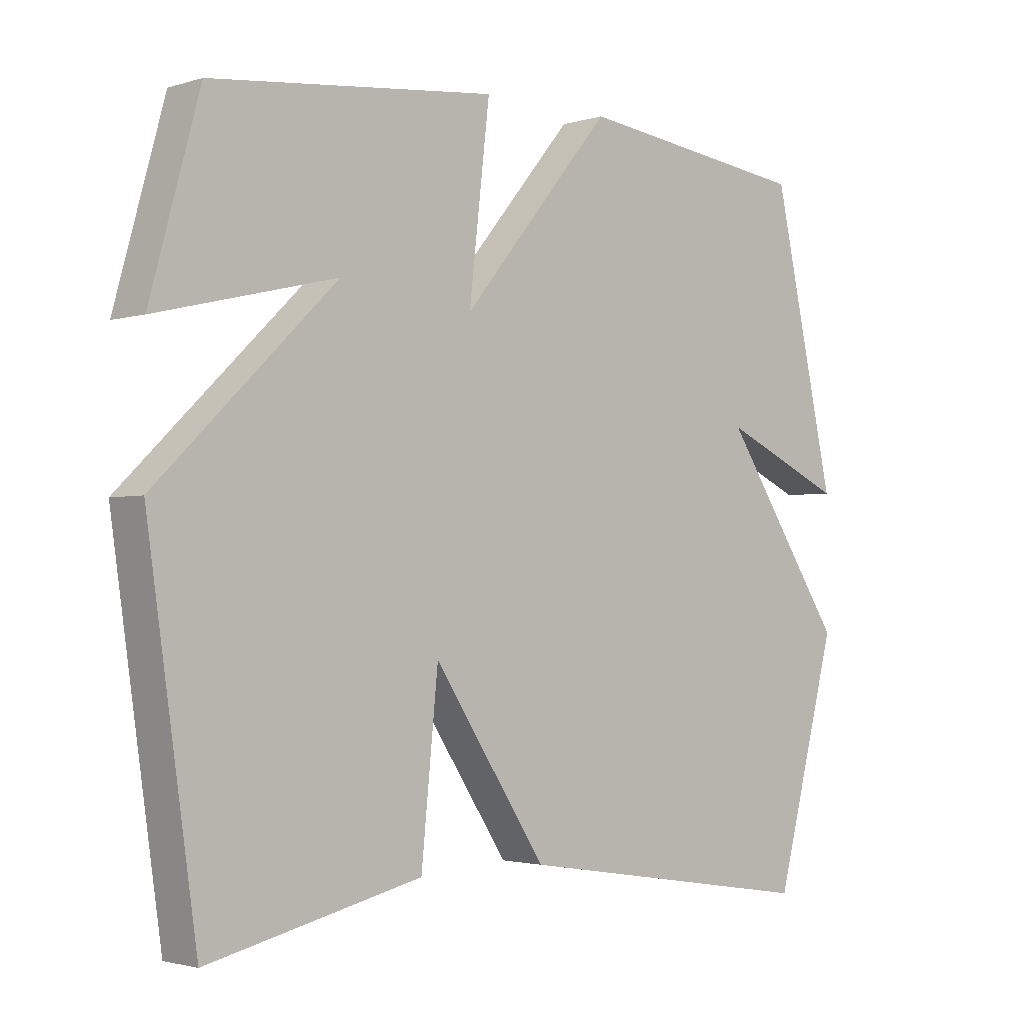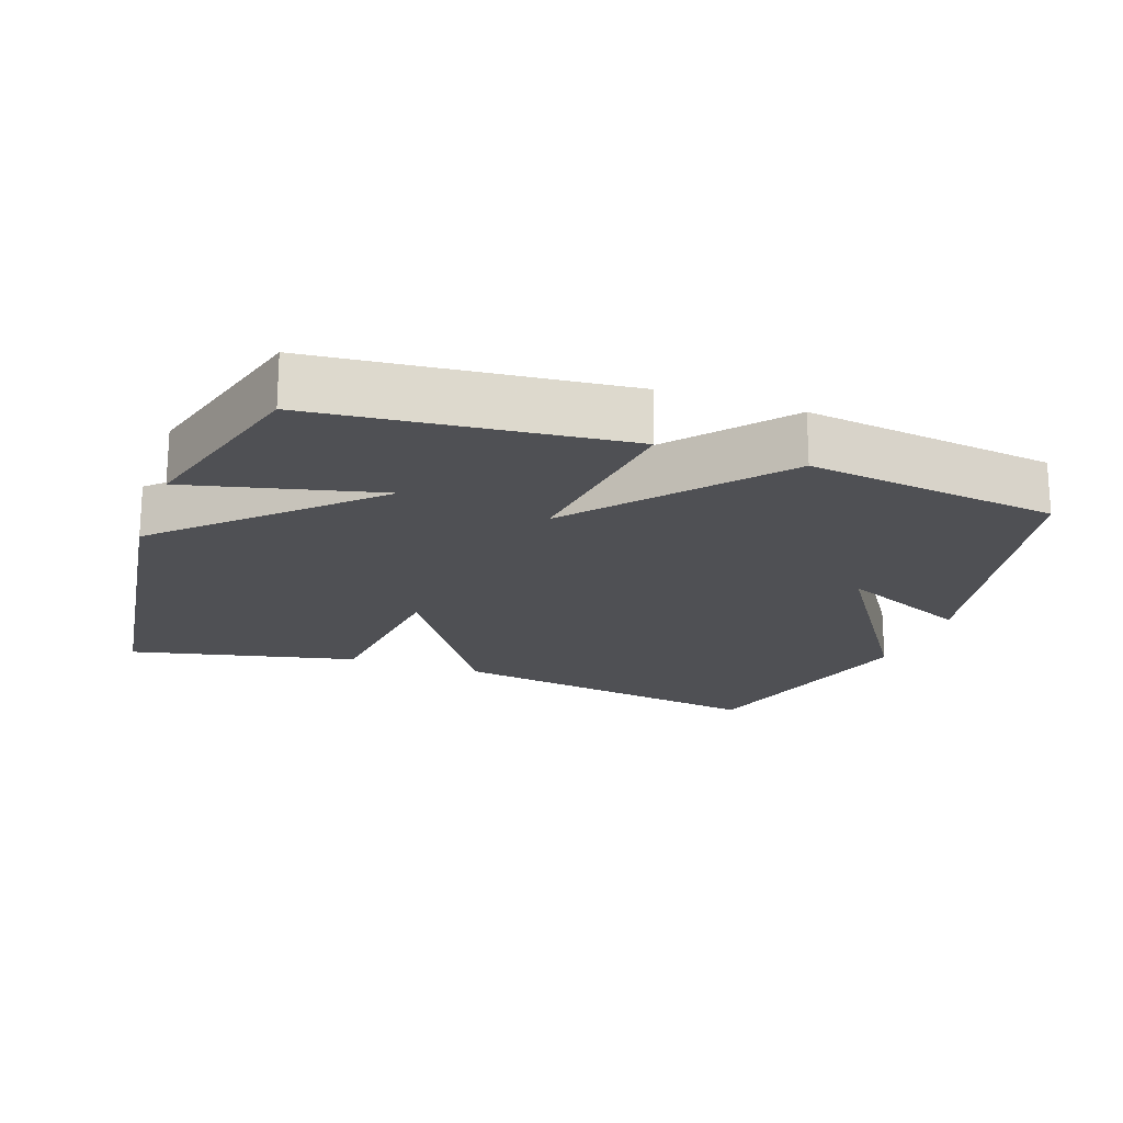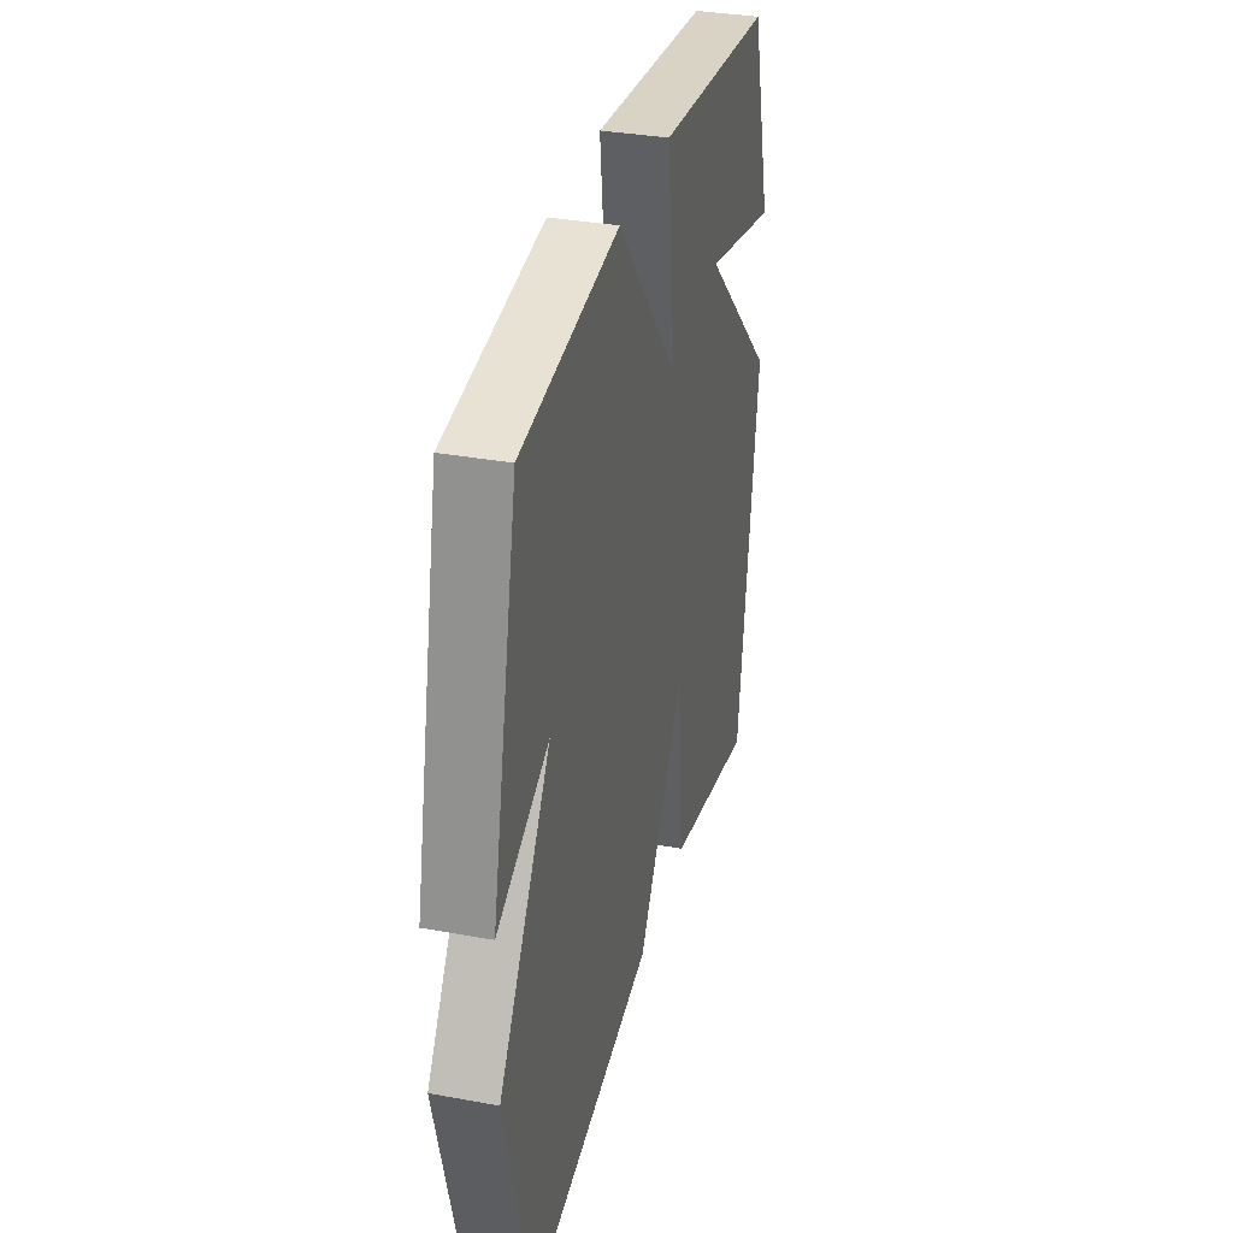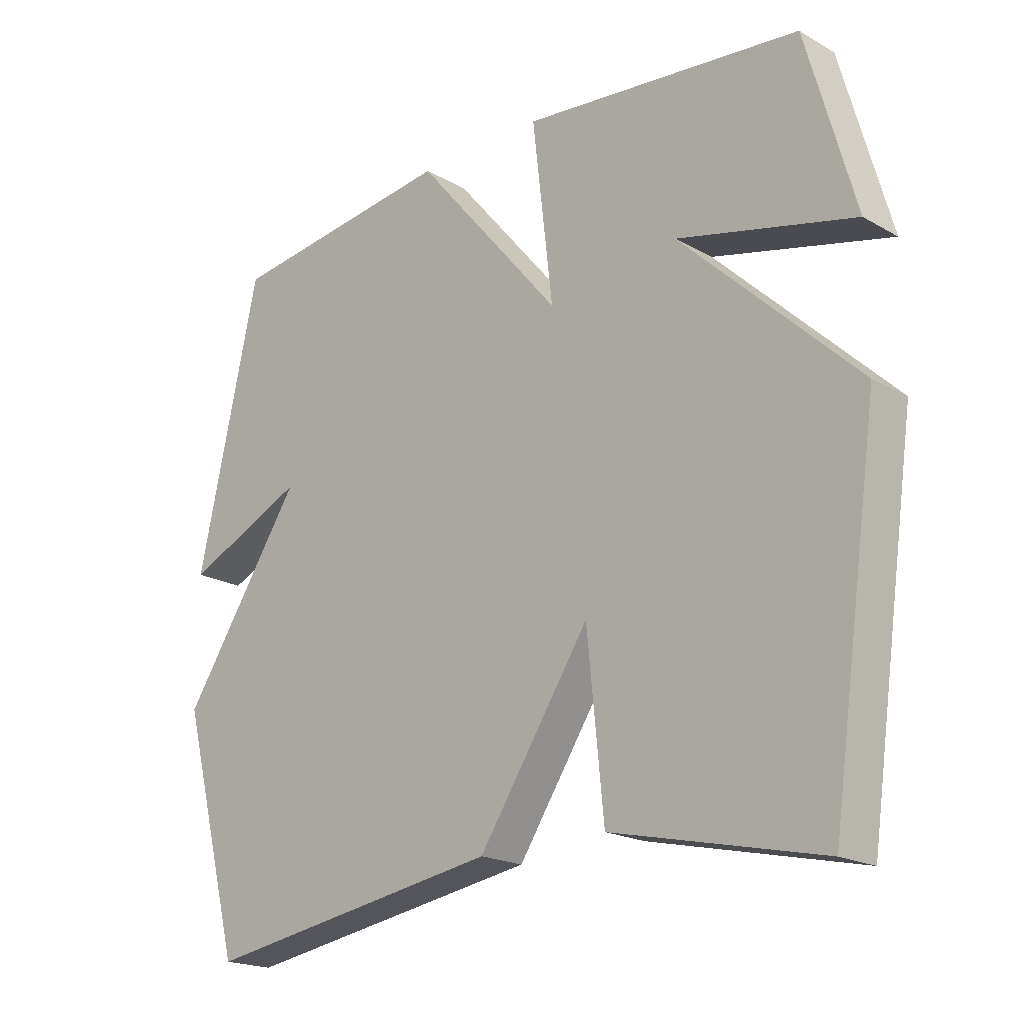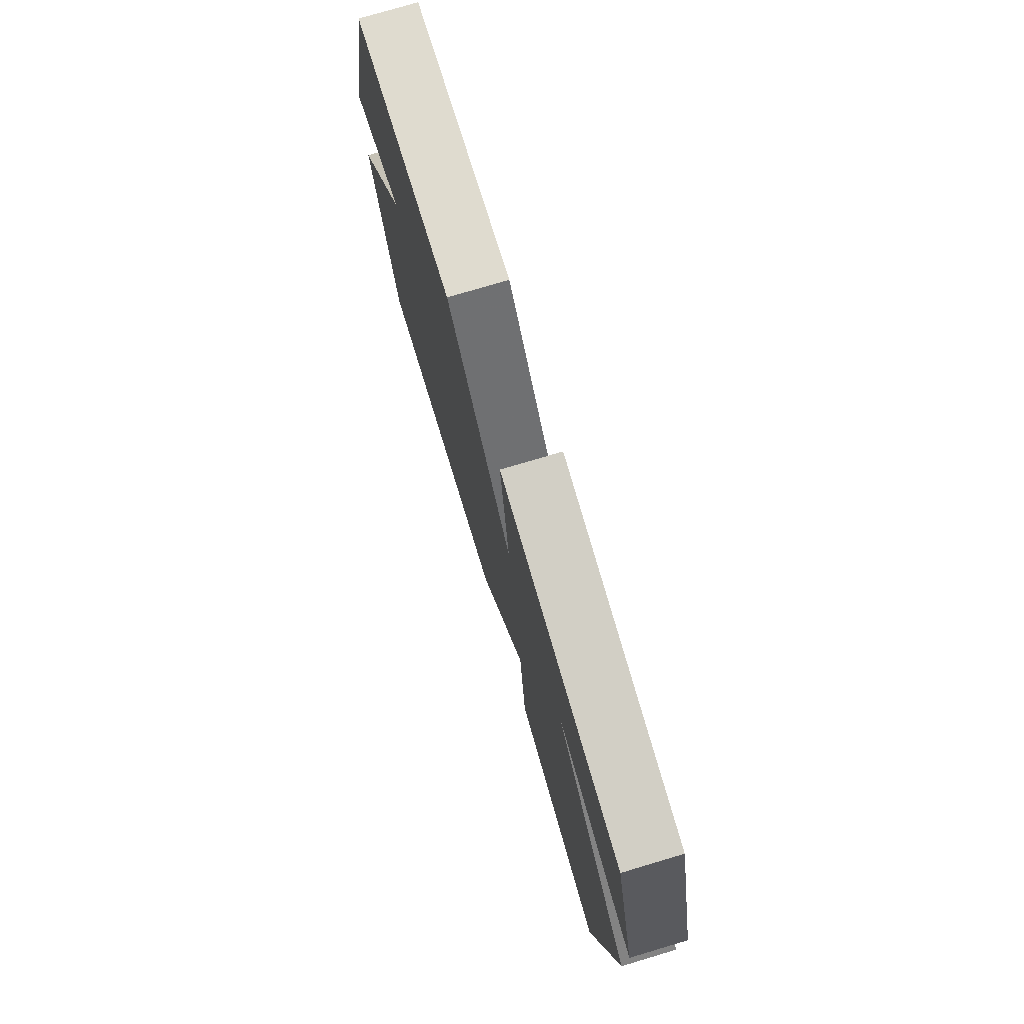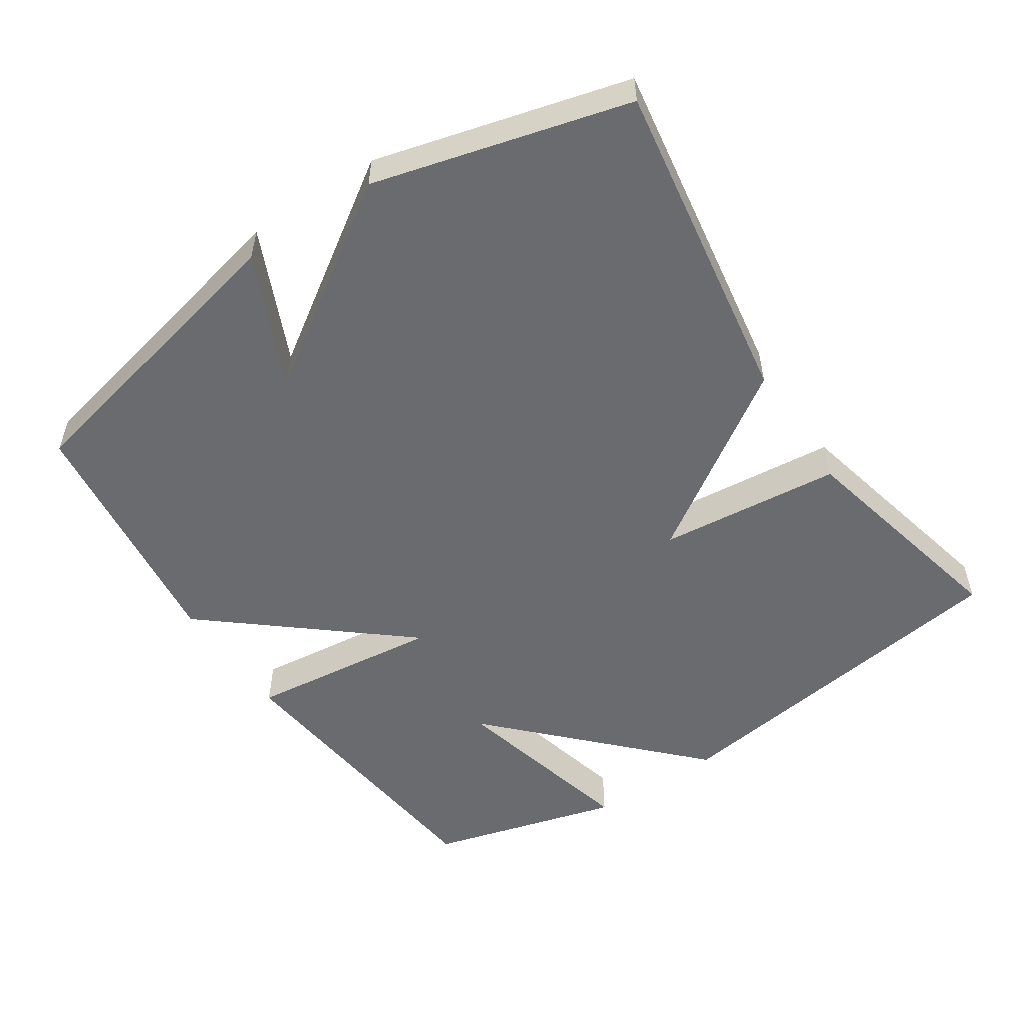
<metadata>
{"format":"obj","ext":"obj","renderer":"f3d","projection":"perspective","resolution":1024,"background":"white","views":[{"elev":-2.2,"azim":-43.0,"up":"+Z"},{"elev":-19.2,"azim":-19.7,"up":"+Y"},{"elev":33.8,"azim":104.0,"up":"+Z"},{"elev":-19.8,"azim":-136.2,"up":"+Z"},{"elev":76.5,"azim":-106.6,"up":"+Z"},{"elev":-53.3,"azim":123.7,"up":"+Y"}]}
</metadata>
<code>
v 0.5 0.07 -0.5
v 0.028 0.07 -0.425
v -0.146 0.07 -0.163
v -0.172 0.07 -0.425
v -0.5 0.07 -0.5
v -0.576 0.07 0.025
v -0.3 0.07 0.292
v -0.576 0.07 0.225
v -0.5 0.07 0.5
v -0.062 0.07 0.546
v -0.094 0.07 0.268
v 0.138 0.07 0.546
v 0.5 0.07 0.5
v 0.597 0.07 0.064
v 0.406 0.07 0.15
v 0.597 0.07 -0.136
v 0.5 0 -0.5
v 0.028 0 -0.425
v -0.146 0 -0.163
v -0.172 0 -0.425
v -0.5 0 -0.5
v -0.576 0 0.025
v -0.3 0 0.292
v -0.576 0 0.225
v -0.5 0 0.5
v -0.062 0 0.546
v -0.094 0 0.268
v 0.138 0 0.546
v 0.5 0 0.5
v 0.597 0 0.064
v 0.406 0 0.15
v 0.597 0 -0.136
f 1 2 3
f 16 1 3
f 15 16 3
f 12 13 14 15
f 11 12 15 3
f 10 11 3
f 7 8 9 10
f 7 10 3
f 5 6 7
f 4 5 7
f 3 4 7
f 19 18 17
f 19 17 32
f 19 32 31
f 31 30 29 28
f 19 31 28 27
f 19 27 26
f 26 25 24 23
f 19 26 23
f 23 22 21
f 23 21 20
f 23 20 19
f 1 17 18 2
f 2 18 19 3
f 3 19 20 4
f 4 20 21 5
f 5 21 22 6
f 6 22 23 7
f 7 23 24 8
f 8 24 25 9
f 9 25 26 10
f 10 26 27 11
f 11 27 28 12
f 12 28 29 13
f 13 29 30 14
f 14 30 31 15
f 15 31 32 16
f 16 32 17 1

</code>
